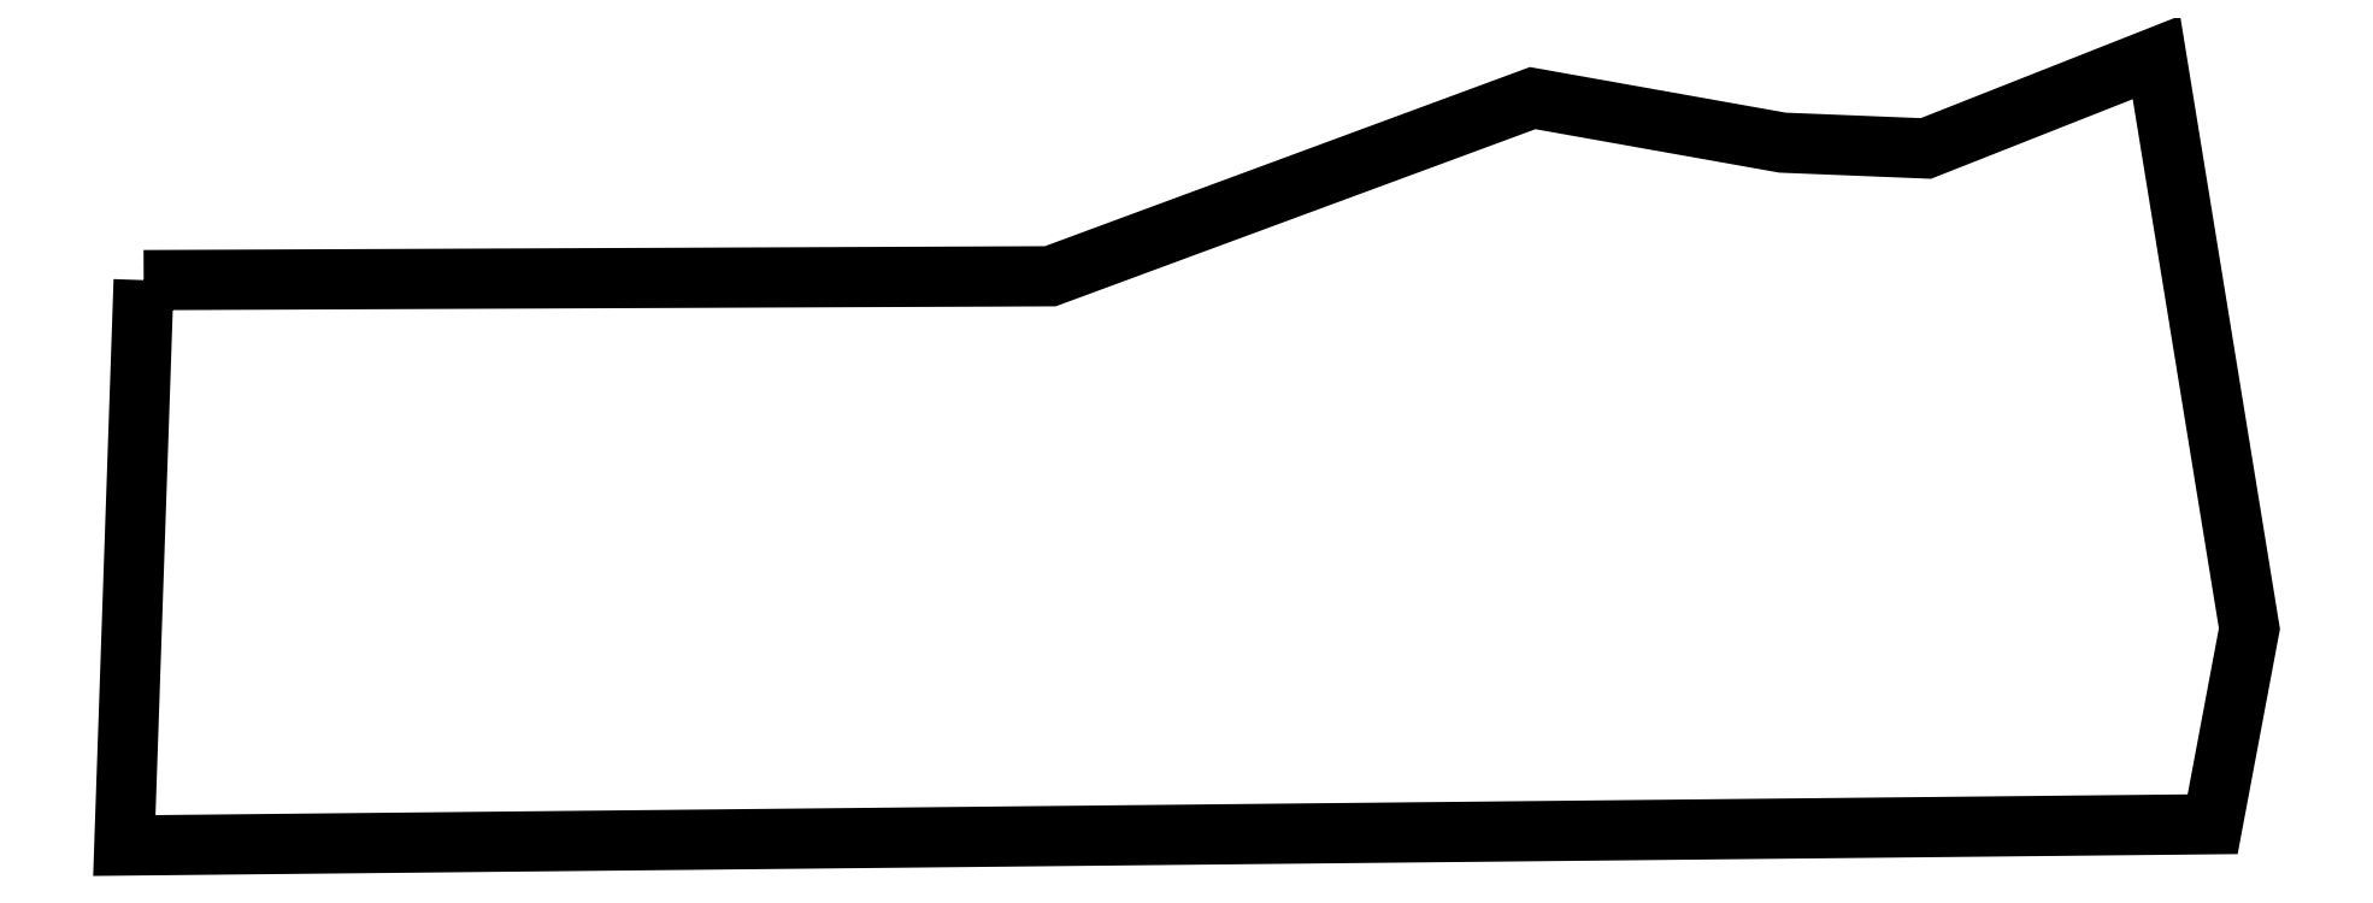
<metadata>
{"format":"dxf","ext":"dxf","renderer":"ezdxf+matplotlib","layout":"modelspace","background":"white","min_lineweight":24,"dpi":150}
</metadata>
<code>
0
SECTION
2
ENTITIES
0
LWPOLYLINE
90
10
70
1
10
10
20
-115
30
0
10
478
20
-113
30
0
10
727
20
-21
30
0
10
856
20
-44
30
0
10
930
20
-47
30
0
10
1049
20
0
30
0
10
1097
20
-295
30
0
10
1078
20
-396
30
0
10
0
20
-407
30
0
10
10
20
-115
30
0
0
ENDSEC
0
EOF

</code>
